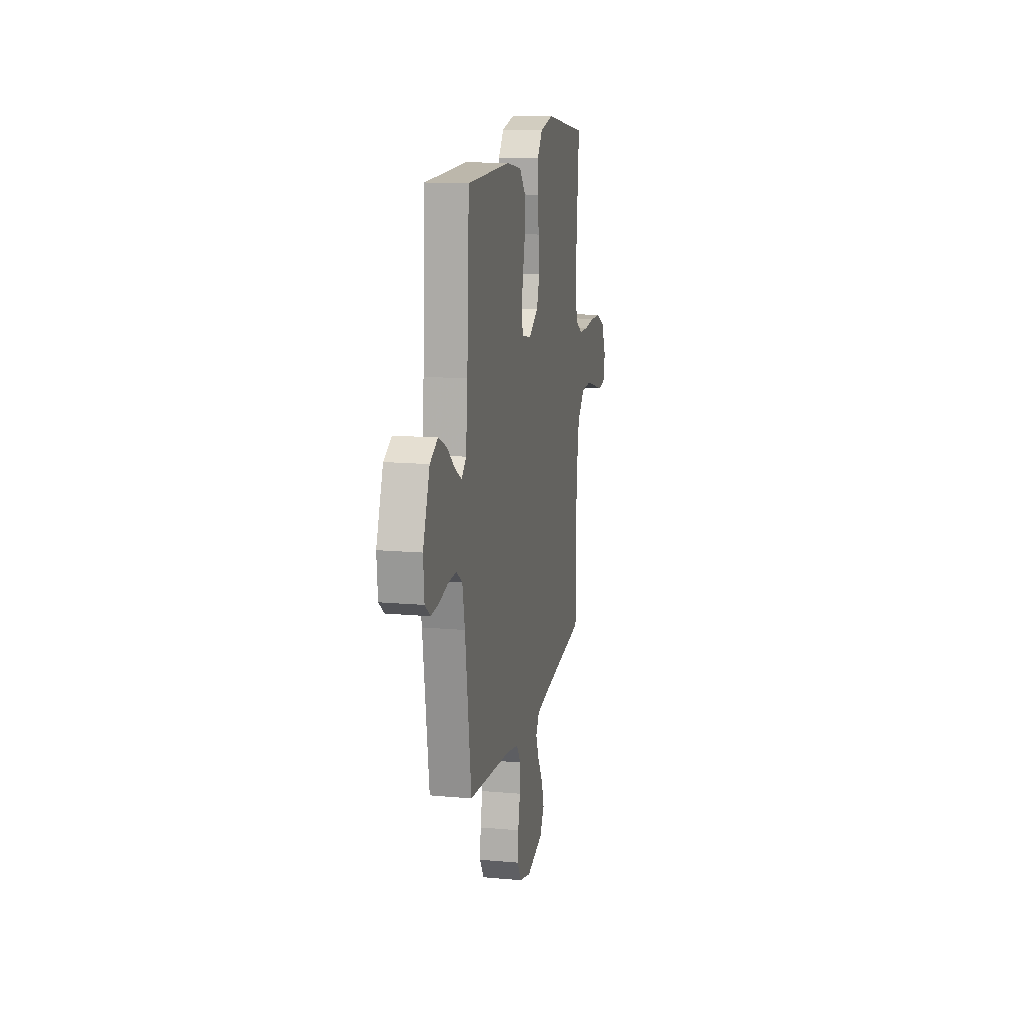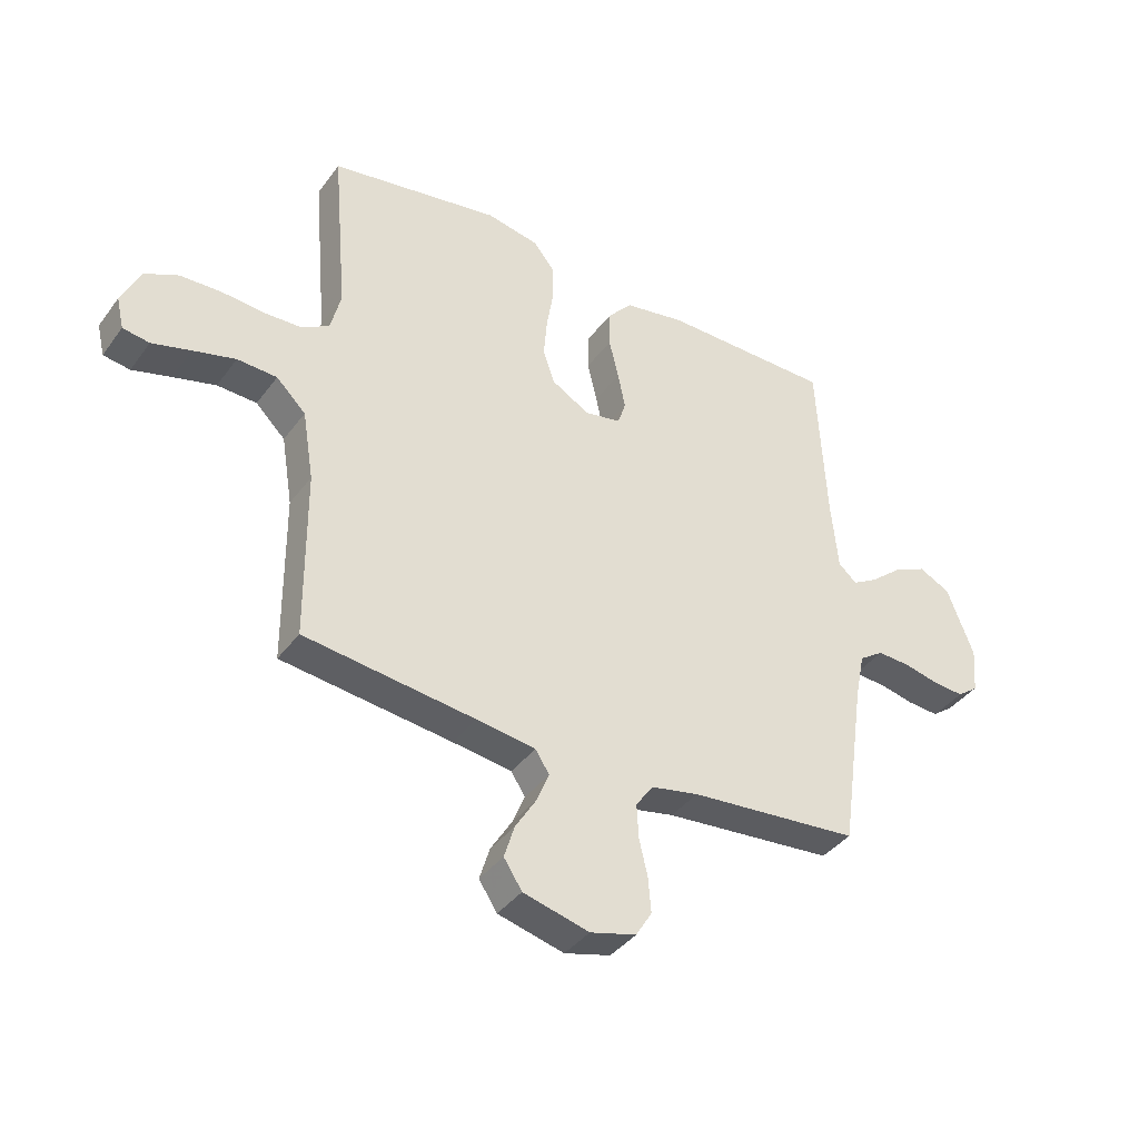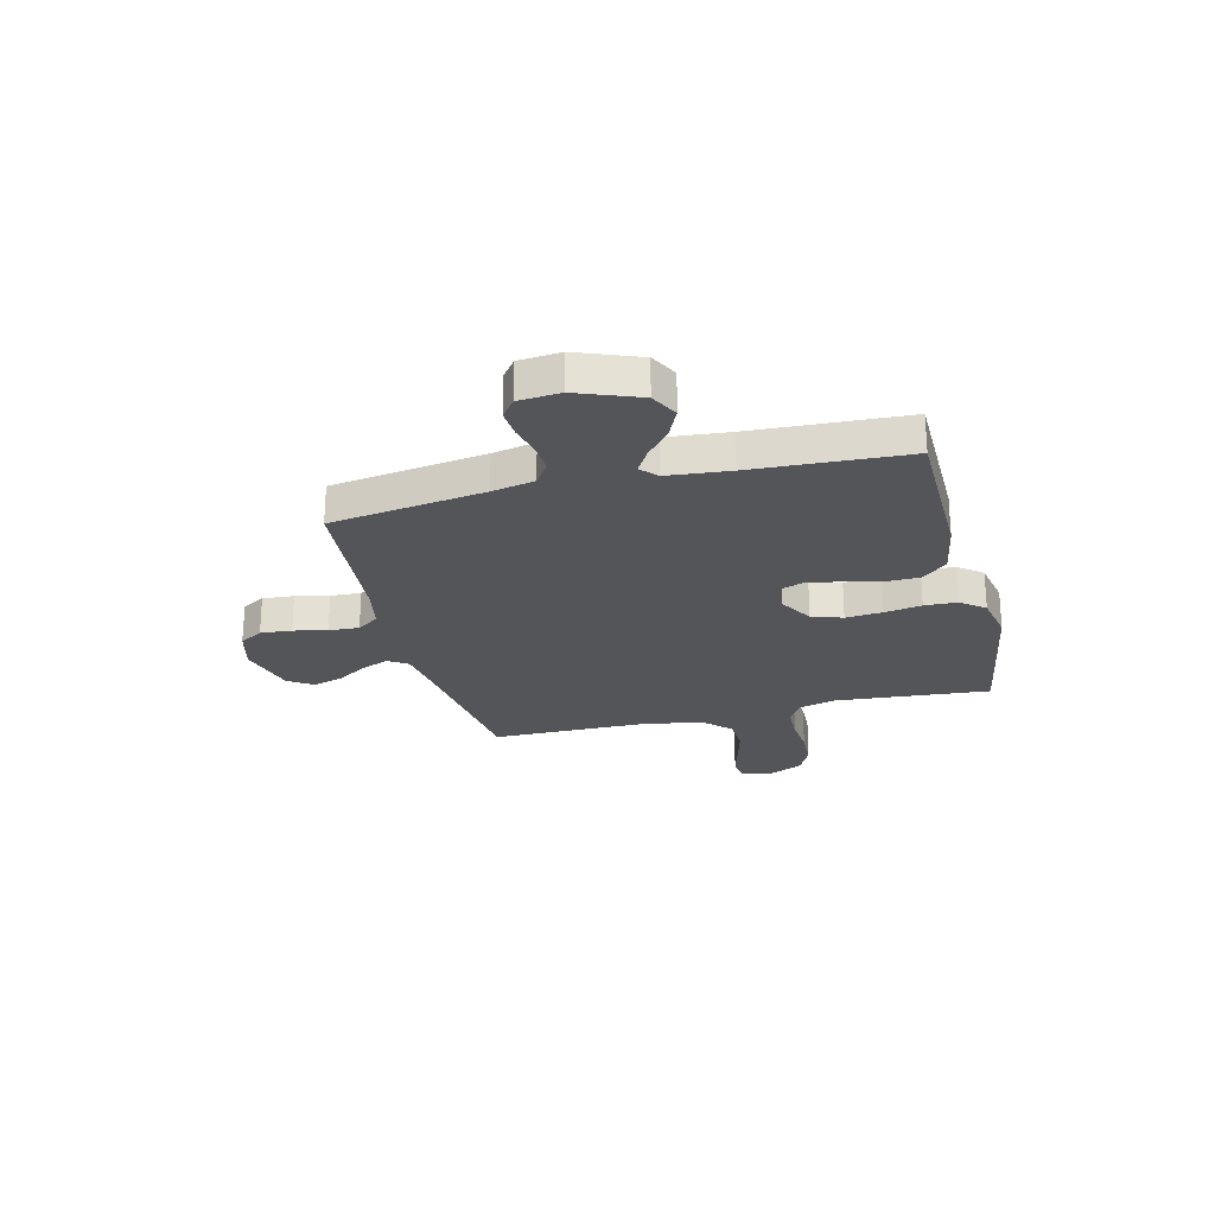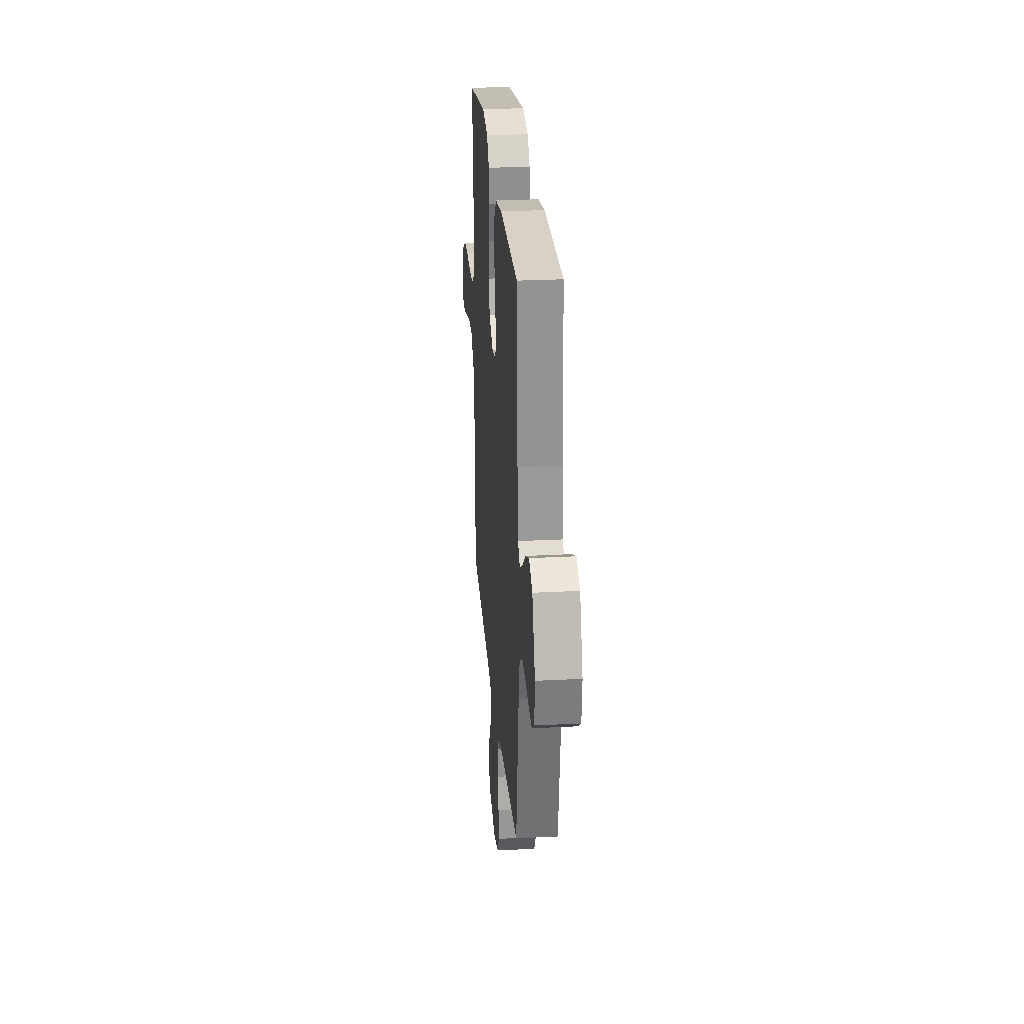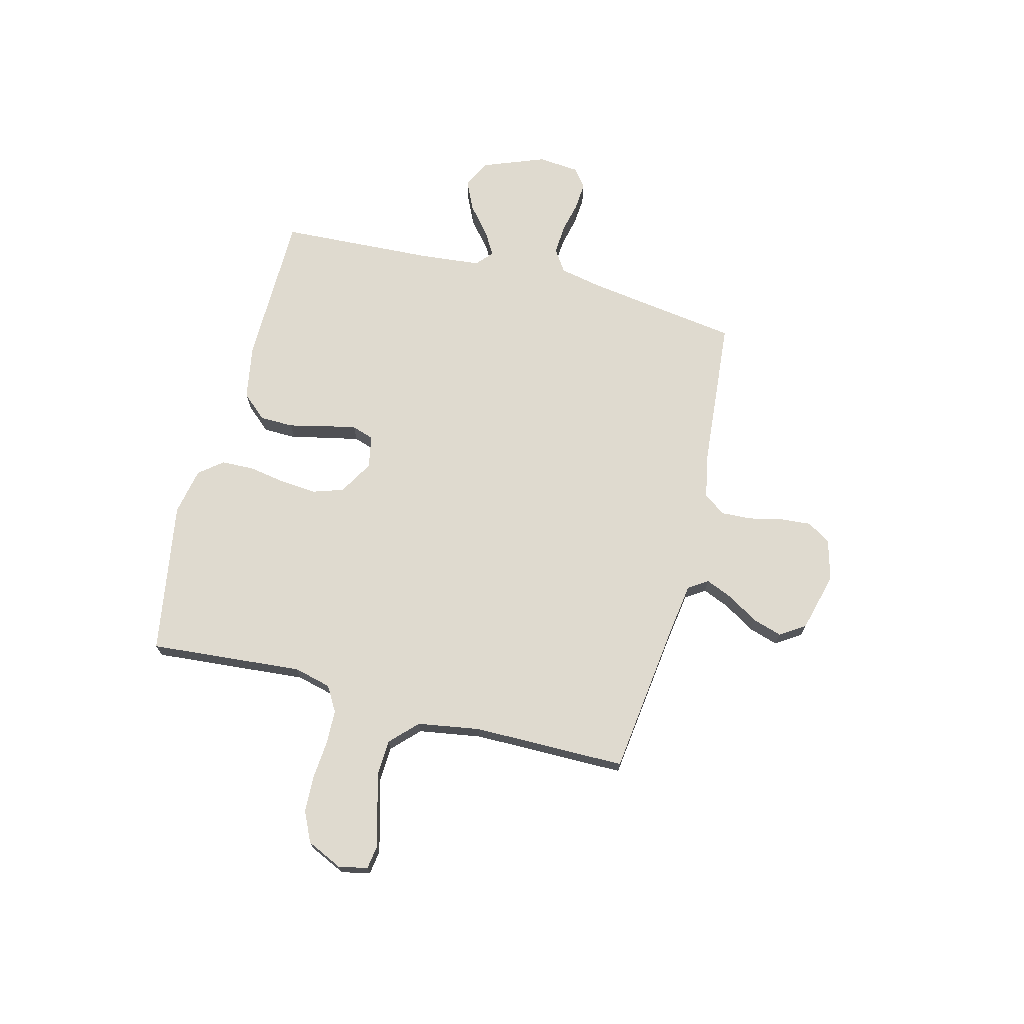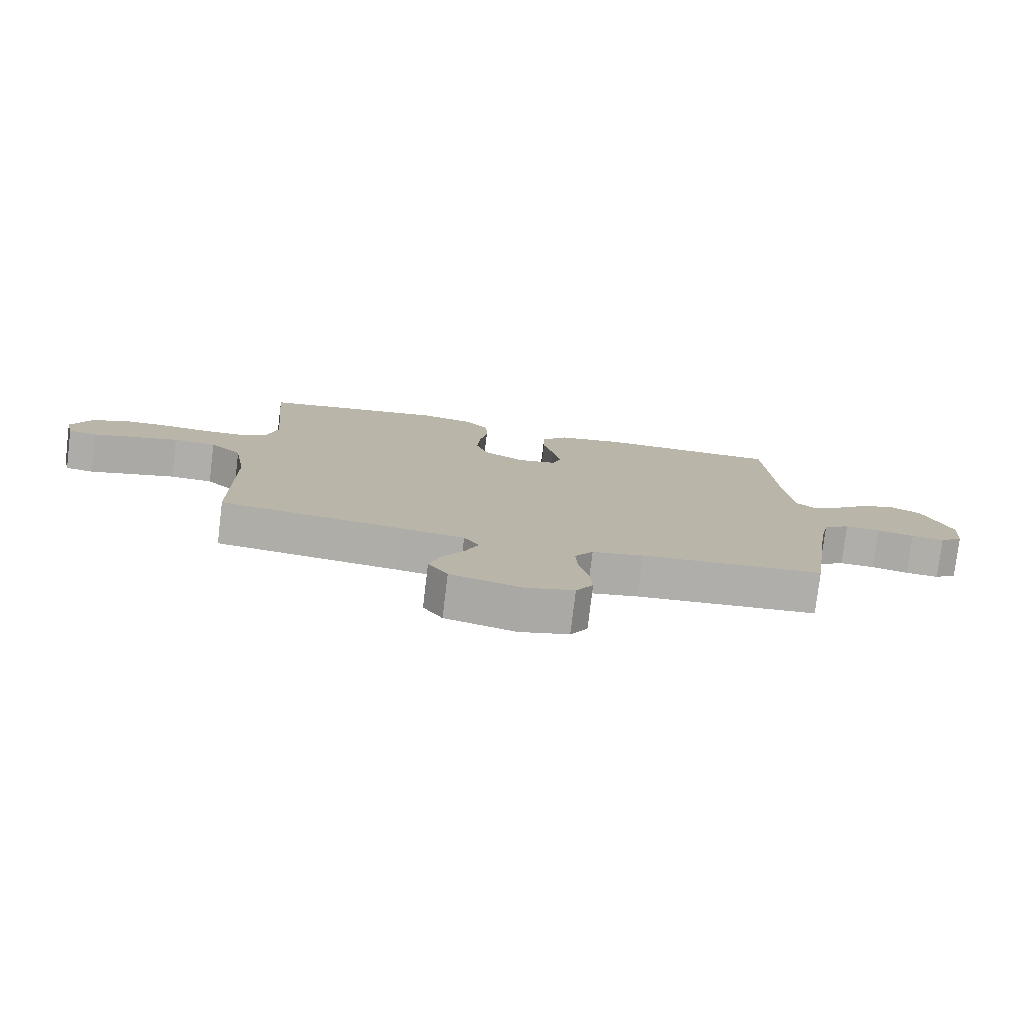
<metadata>
{"format":"obj","ext":"obj","renderer":"f3d","projection":"perspective","resolution":1024,"background":"white","views":[{"elev":14.0,"azim":-78.7,"up":"+Z"},{"elev":-38.9,"azim":147.6,"up":"+Z"},{"elev":-24.6,"azim":-75.8,"up":"+Y"},{"elev":26.8,"azim":-94.7,"up":"+Z"},{"elev":70.9,"azim":104.5,"up":"+Y"},{"elev":-77.8,"azim":173.1,"up":"+Z"}]}
</metadata>
<code>
v 0.5 0.07 0.5
v 0.474 0.07 0.2
v 0.492 0.07 0.127
v 0.541 0.07 0.098
v 0.608 0.07 0.096
v 0.683 0.07 0.102
v 0.755 0.07 0.099
v 0.814 0.07 0.071
v 0.847 0.07 0
v 0.834 0.07 -0.056
v 0.787 0.07 -0.063
v 0.719 0.07 -0.044
v 0.644 0.07 -0.024
v 0.574 0.07 -0.027
v 0.522 0.07 -0.078
v 0.502 0.07 -0.2
v 0.5 0.07 -0.5
v 0.2 0.07 -0.537
v 0.096 0.07 -0.552
v 0.071 0.07 -0.59
v 0.093 0.07 -0.643
v 0.13 0.07 -0.703
v 0.148 0.07 -0.761
v 0.116 0.07 -0.81
v 0 0.07 -0.84
v -0.081 0.07 -0.818
v -0.109 0.07 -0.772
v -0.104 0.07 -0.711
v -0.089 0.07 -0.646
v -0.086 0.07 -0.587
v -0.116 0.07 -0.544
v -0.2 0.07 -0.527
v -0.5 0.07 -0.5
v -0.543 0.07 -0.2
v -0.56 0.07 -0.117
v -0.603 0.07 -0.088
v -0.661 0.07 -0.091
v -0.722 0.07 -0.105
v -0.777 0.07 -0.109
v -0.814 0.07 -0.081
v -0.821 0.07 0
v -0.774 0.07 0.121
v -0.719 0.07 0.149
v -0.661 0.07 0.122
v -0.606 0.07 0.076
v -0.56 0.07 0.049
v -0.528 0.07 0.078
v -0.516 0.07 0.2
v -0.5 0.07 0.5
v -0.2 0.07 0.503
v -0.092 0.07 0.484
v -0.049 0.07 0.435
v -0.048 0.07 0.369
v -0.065 0.07 0.298
v -0.078 0.07 0.234
v -0.064 0.07 0.191
v 0 0.07 0.179
v 0.067 0.07 0.218
v 0.087 0.07 0.278
v 0.081 0.07 0.35
v 0.069 0.07 0.422
v 0.071 0.07 0.486
v 0.108 0.07 0.532
v 0.2 0.07 0.55
v 0.5 0 0.5
v 0.474 0 0.2
v 0.492 0 0.127
v 0.541 0 0.098
v 0.608 0 0.096
v 0.683 0 0.102
v 0.755 0 0.099
v 0.814 0 0.071
v 0.847 0 0
v 0.834 0 -0.056
v 0.787 0 -0.063
v 0.719 0 -0.044
v 0.644 0 -0.024
v 0.574 0 -0.027
v 0.522 0 -0.078
v 0.502 0 -0.2
v 0.5 0 -0.5
v 0.2 0 -0.537
v 0.096 0 -0.552
v 0.071 0 -0.59
v 0.093 0 -0.643
v 0.13 0 -0.703
v 0.148 0 -0.761
v 0.116 0 -0.81
v 0 0 -0.84
v -0.081 0 -0.818
v -0.109 0 -0.772
v -0.104 0 -0.711
v -0.089 0 -0.646
v -0.086 0 -0.587
v -0.116 0 -0.544
v -0.2 0 -0.527
v -0.5 0 -0.5
v -0.543 0 -0.2
v -0.56 0 -0.117
v -0.603 0 -0.088
v -0.661 0 -0.091
v -0.722 0 -0.105
v -0.777 0 -0.109
v -0.814 0 -0.081
v -0.821 0 0
v -0.774 0 0.121
v -0.719 0 0.149
v -0.661 0 0.122
v -0.606 0 0.076
v -0.56 0 0.049
v -0.528 0 0.078
v -0.516 0 0.2
v -0.5 0 0.5
v -0.2 0 0.503
v -0.092 0 0.484
v -0.049 0 0.435
v -0.048 0 0.369
v -0.065 0 0.298
v -0.078 0 0.234
v -0.064 0 0.191
v 0 0 0.179
v 0.067 0 0.218
v 0.087 0 0.278
v 0.081 0 0.35
v 0.069 0 0.422
v 0.071 0 0.486
v 0.108 0 0.532
v 0.2 0 0.55
f 64 1 2
f 63 64 2
f 62 63 2
f 61 62 2
f 60 61 2
f 59 60 2 3
f 58 59 3 4
f 57 58 4
f 52 53 54
f 51 52 54
f 50 51 54
f 49 50 54
f 48 49 54
f 47 48 54 55
f 46 47 55 56
f 43 44 45
f 42 43 45
f 41 42 45
f 40 41 45
f 39 40 45
f 38 39 45
f 37 38 45
f 36 37 45 46
f 46 56 57
f 36 46 57
f 35 36 57
f 32 33 34
f 35 57 4
f 34 35 4
f 32 34 4
f 31 32 4
f 27 28 29
f 26 27 29
f 25 26 29
f 24 25 29
f 23 24 29
f 22 23 29
f 21 22 29
f 20 21 29 30
f 16 17 18
f 15 16 18 19
f 10 11 12
f 9 10 12
f 8 9 12
f 7 8 12
f 6 7 12
f 5 6 12
f 5 12 13
f 4 5 13 14
f 19 20 30 31
f 15 19 31 4
f 4 14 15
f 66 65 128
f 66 128 127
f 66 127 126
f 66 126 125
f 66 125 124
f 67 66 124 123
f 68 67 123 122
f 68 122 121
f 118 117 116
f 118 116 115
f 118 115 114
f 118 114 113
f 118 113 112
f 119 118 112 111
f 120 119 111 110
f 109 108 107
f 109 107 106
f 109 106 105
f 109 105 104
f 109 104 103
f 109 103 102
f 109 102 101
f 110 109 101 100
f 121 120 110
f 121 110 100
f 121 100 99
f 98 97 96
f 68 121 99
f 68 99 98
f 68 98 96
f 68 96 95
f 93 92 91
f 93 91 90
f 93 90 89
f 93 89 88
f 93 88 87
f 93 87 86
f 93 86 85
f 94 93 85 84
f 82 81 80
f 83 82 80 79
f 76 75 74
f 76 74 73
f 76 73 72
f 76 72 71
f 76 71 70
f 76 70 69
f 77 76 69
f 78 77 69 68
f 95 94 84 83
f 68 95 83 79
f 79 78 68
f 1 65 66 2
f 2 66 67 3
f 3 67 68 4
f 4 68 69 5
f 5 69 70 6
f 6 70 71 7
f 7 71 72 8
f 8 72 73 9
f 9 73 74 10
f 10 74 75 11
f 11 75 76 12
f 12 76 77 13
f 13 77 78 14
f 14 78 79 15
f 15 79 80 16
f 16 80 81 17
f 17 81 82 18
f 18 82 83 19
f 19 83 84 20
f 20 84 85 21
f 21 85 86 22
f 22 86 87 23
f 23 87 88 24
f 24 88 89 25
f 25 89 90 26
f 26 90 91 27
f 27 91 92 28
f 28 92 93 29
f 29 93 94 30
f 30 94 95 31
f 31 95 96 32
f 32 96 97 33
f 33 97 98 34
f 34 98 99 35
f 35 99 100 36
f 36 100 101 37
f 37 101 102 38
f 38 102 103 39
f 39 103 104 40
f 40 104 105 41
f 41 105 106 42
f 42 106 107 43
f 43 107 108 44
f 44 108 109 45
f 45 109 110 46
f 46 110 111 47
f 47 111 112 48
f 48 112 113 49
f 49 113 114 50
f 50 114 115 51
f 51 115 116 52
f 52 116 117 53
f 53 117 118 54
f 54 118 119 55
f 55 119 120 56
f 56 120 121 57
f 57 121 122 58
f 58 122 123 59
f 59 123 124 60
f 60 124 125 61
f 61 125 126 62
f 62 126 127 63
f 63 127 128 64
f 64 128 65 1

</code>
